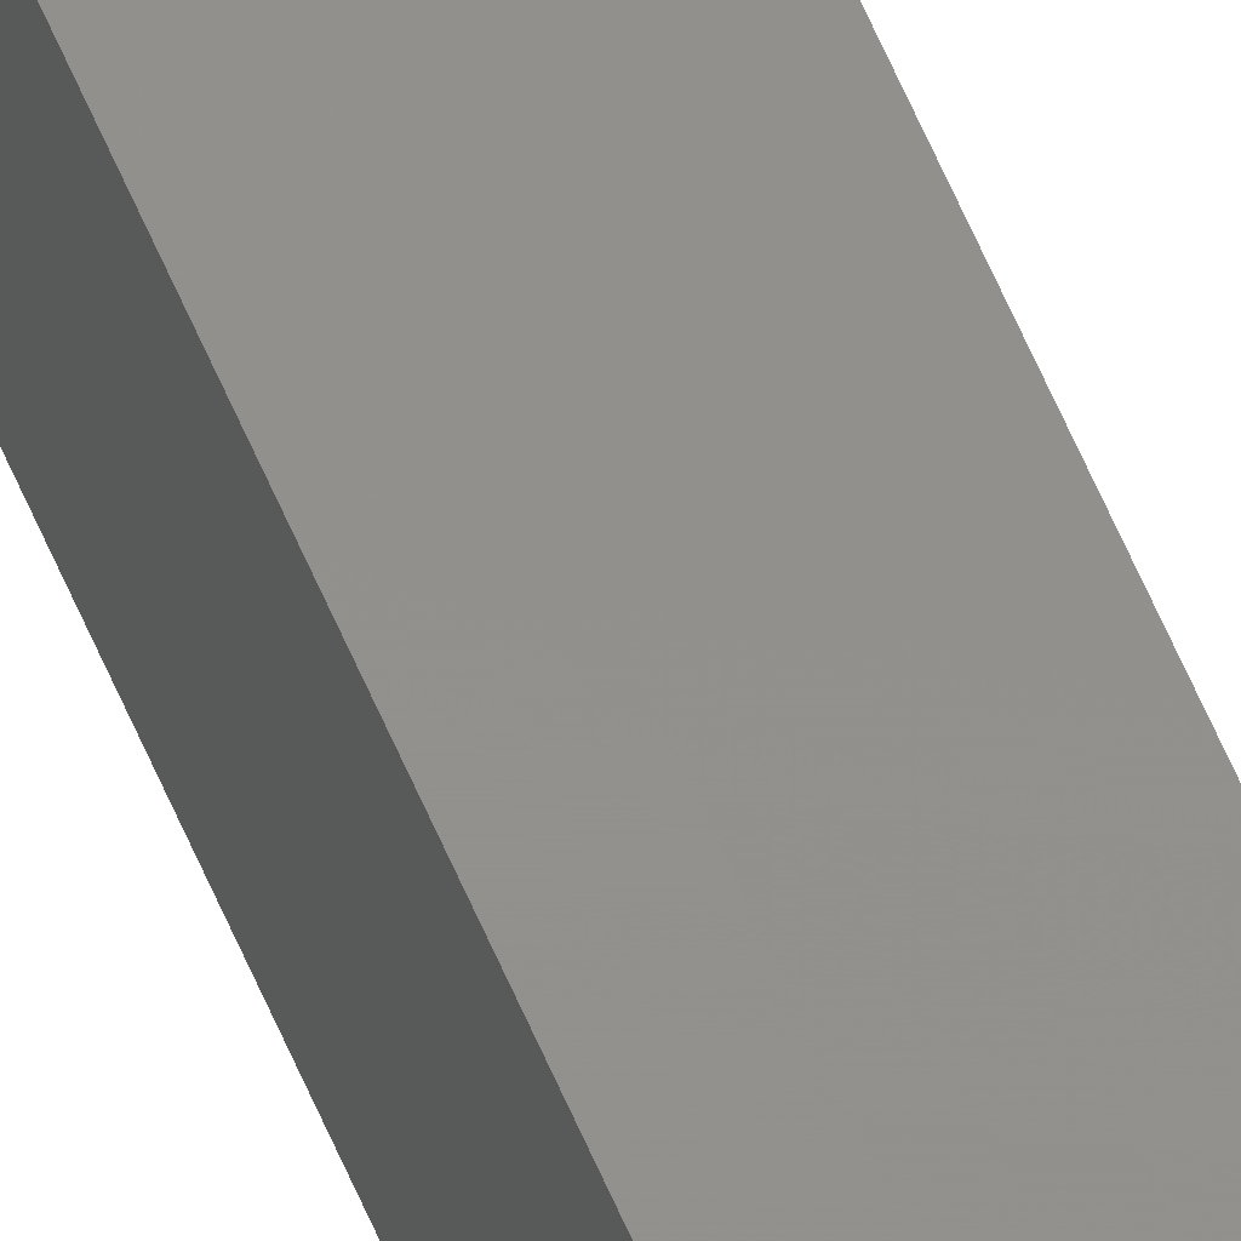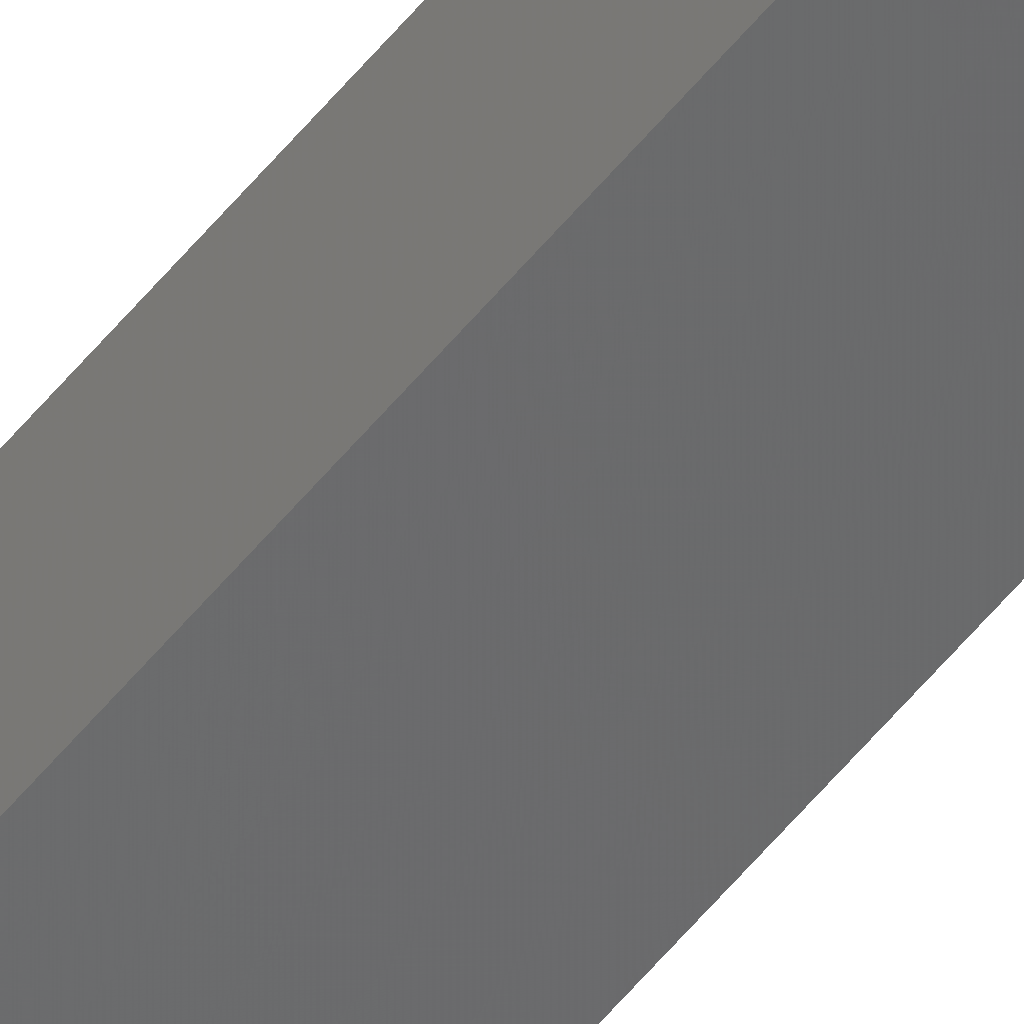
<metadata>
{"format":"stl","ext":"stl","renderer":"f3d","projection":"perspective","resolution":1024,"background":"white","views":[{"elev":55.2,"azim":-21.6,"up":"+Y"},{"elev":-57.1,"azim":141.4,"up":"+Y"}]}
</metadata>
<code>
# stl→obj: 16 verts, 28 faces
v -9.838 -3.855 -277.4
v -9.818 -3.857 -277.4
v -9.818 -3.857 -273.8
v -9.838 -3.855 -273.8
v -9.857 -3.853 -273.8
v -9.857 -3.853 -277.4
v -9.877 -3.851 -273.8
v -9.877 -3.851 -277.4
v -9.872 -3.801 -273.8
v -9.872 -3.801 -277.4
v -9.812 -3.807 -273.8
v -9.832 -3.805 -277.4
v -9.832 -3.805 -273.8
v -9.852 -3.803 -273.8
v -9.812 -3.807 -277.4
v -9.852 -3.803 -277.4
f 1 2 3
f 1 3 4
f 1 4 5
f 6 5 7
f 6 1 5
f 8 6 7
f 8 9 10
f 7 9 8
f 11 12 13
f 13 12 14
f 15 12 11
f 14 16 9
f 12 16 14
f 16 10 9
f 15 11 2
f 11 3 2
f 7 14 9
f 5 14 7
f 4 13 14
f 4 14 5
f 3 11 13
f 3 13 4
f 16 8 10
f 12 6 16
f 16 6 8
f 15 1 12
f 12 1 6
f 15 2 1

</code>
